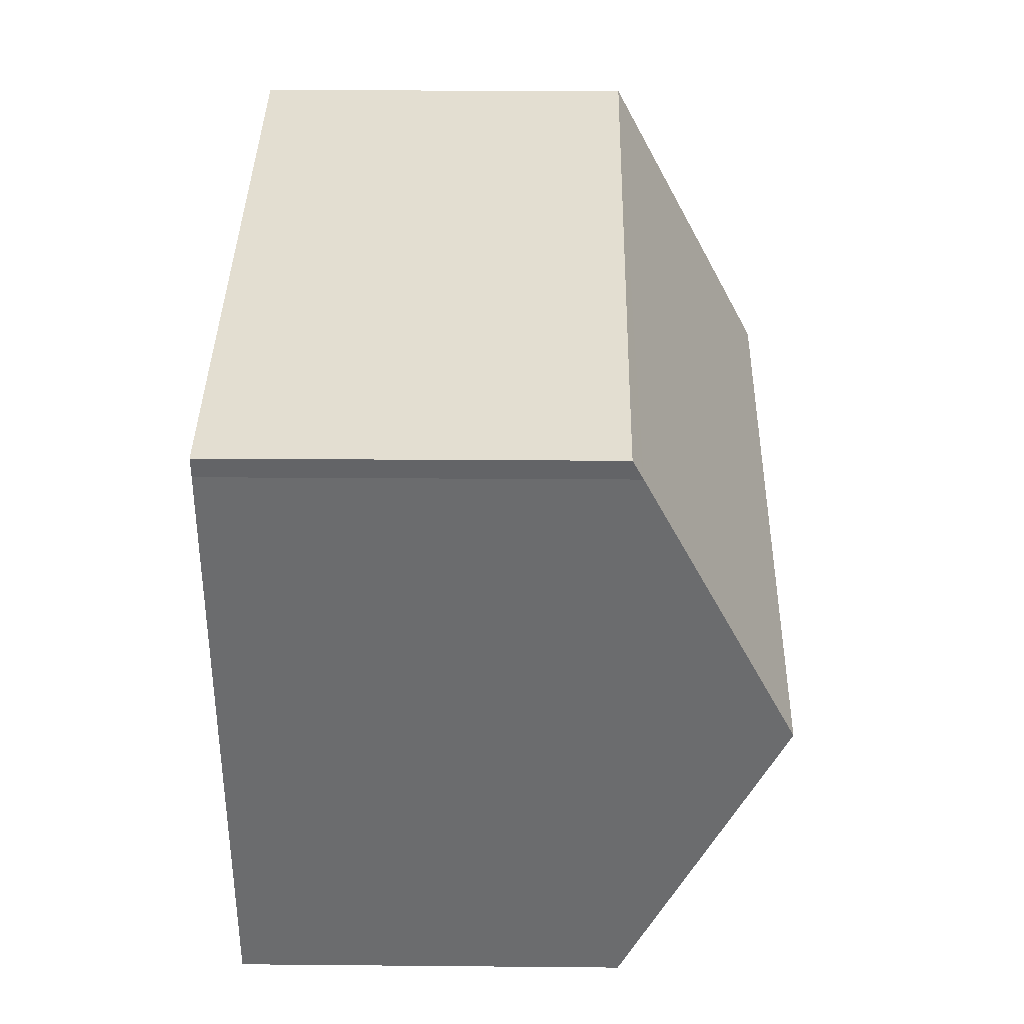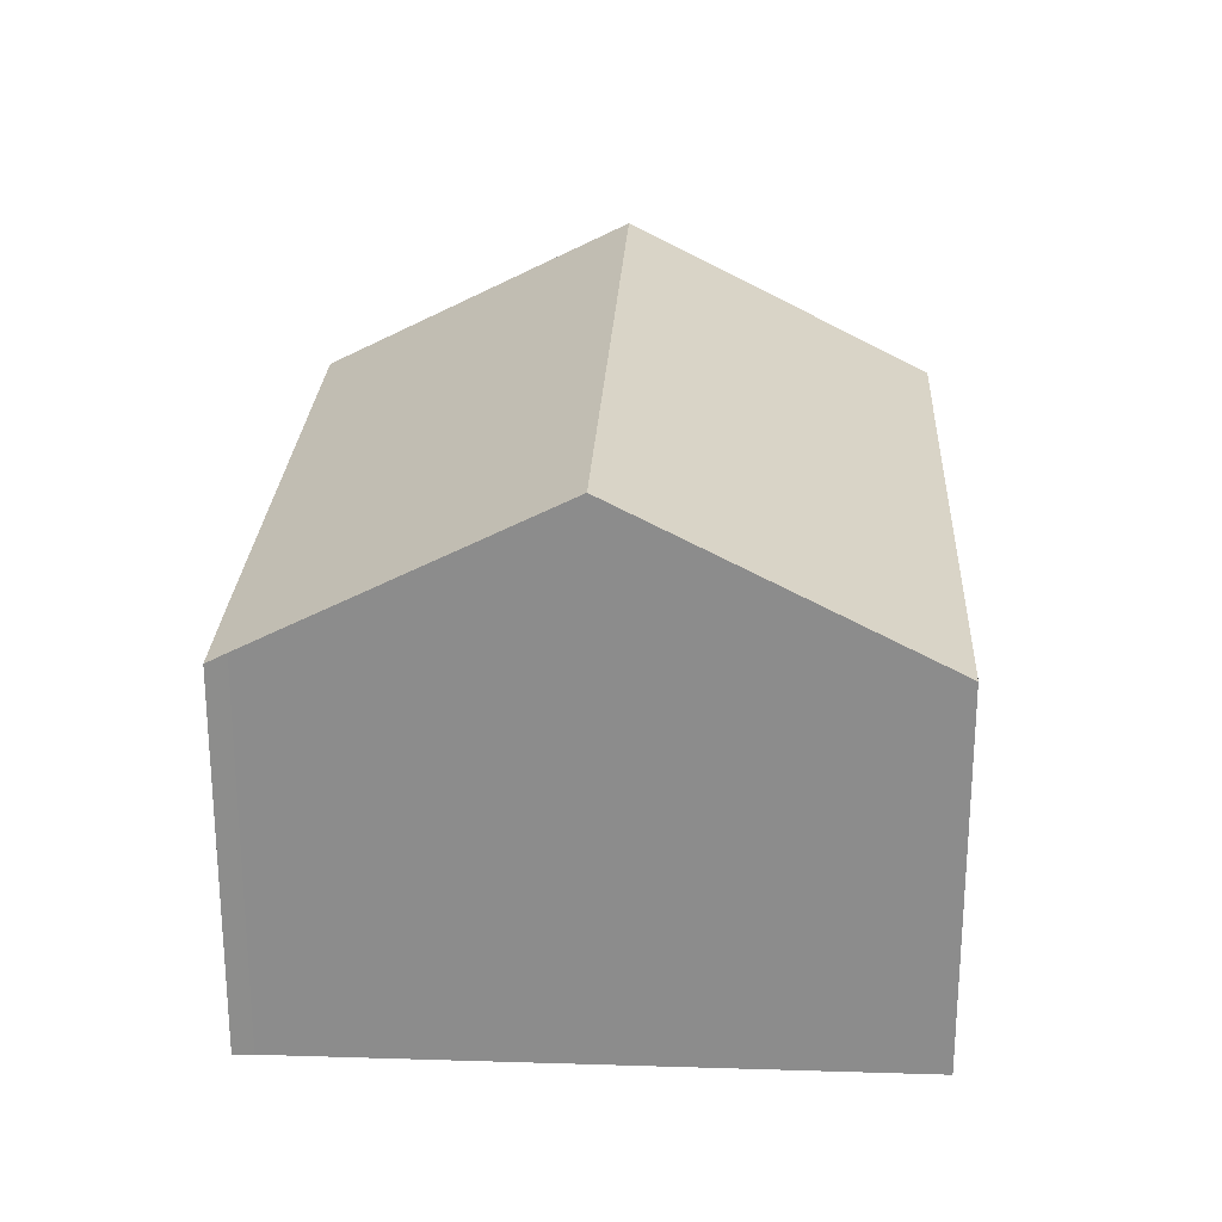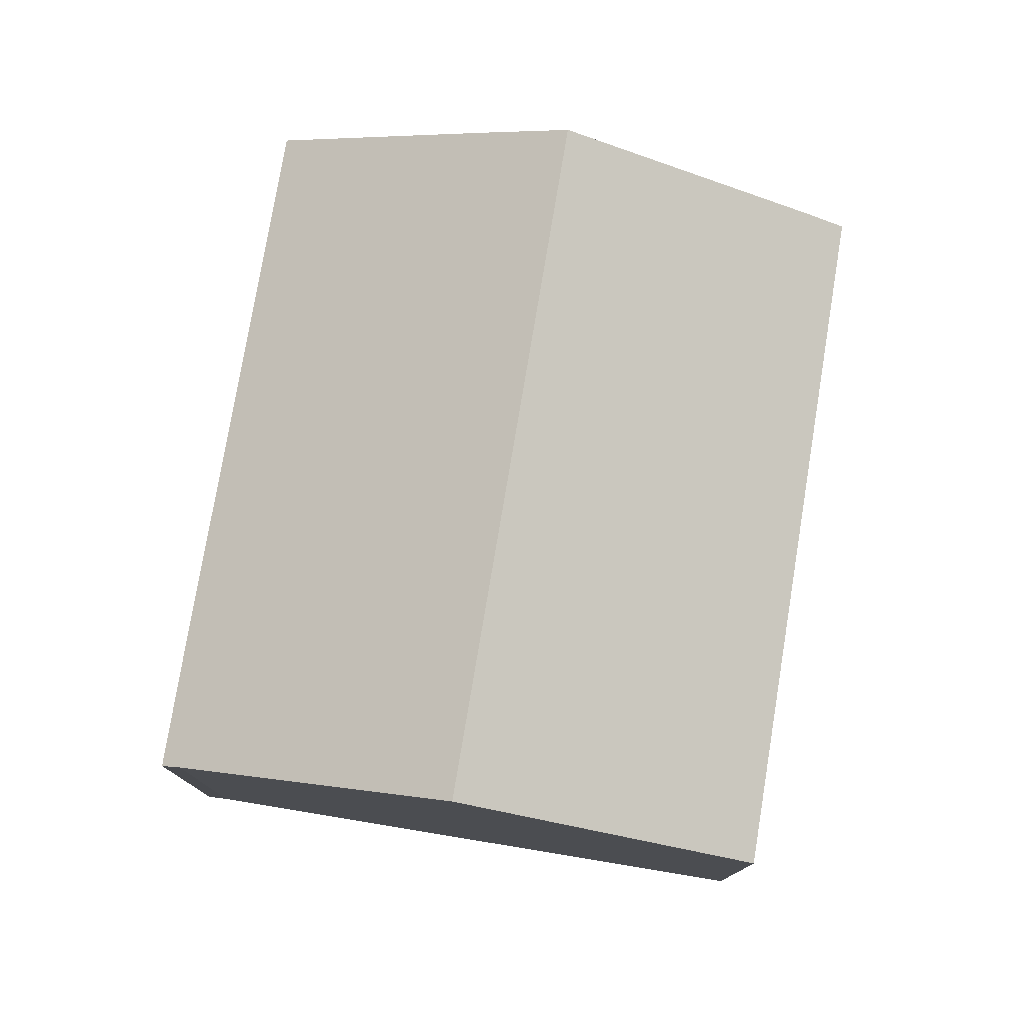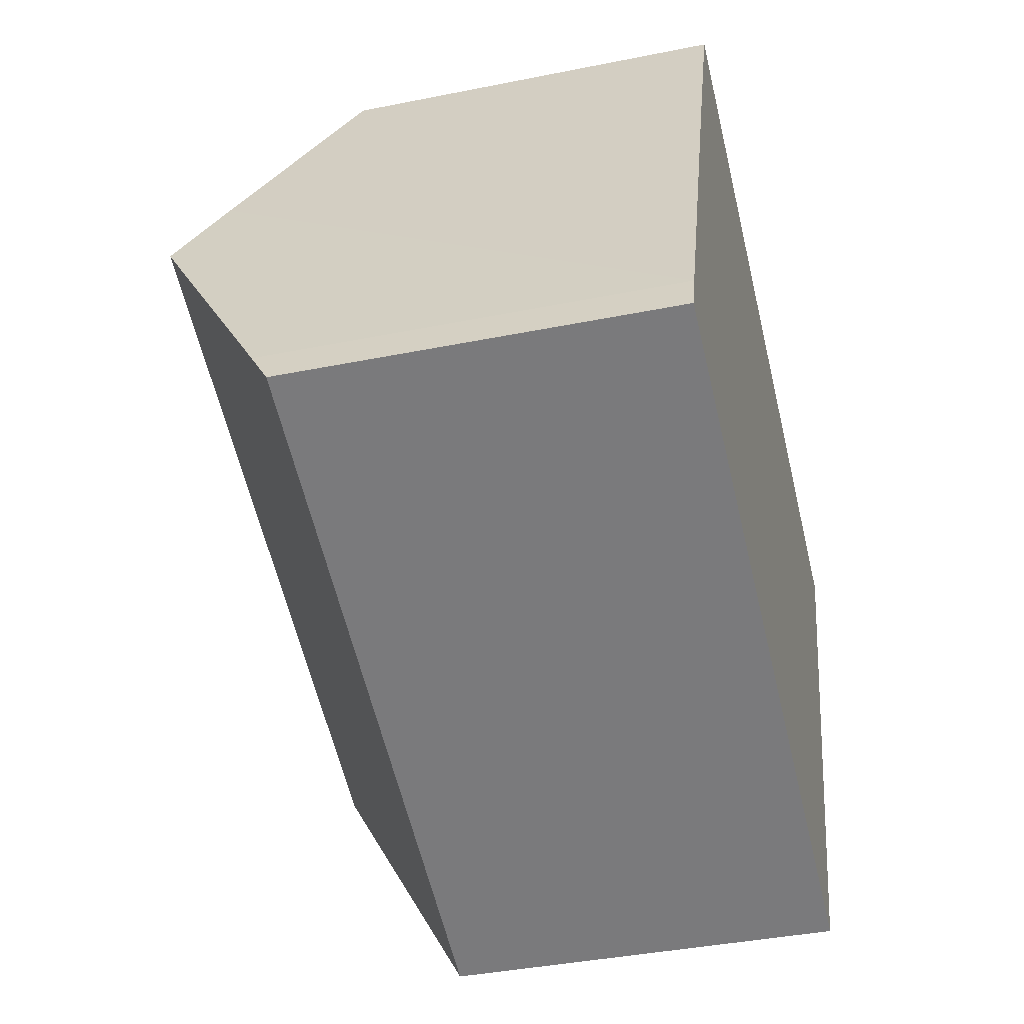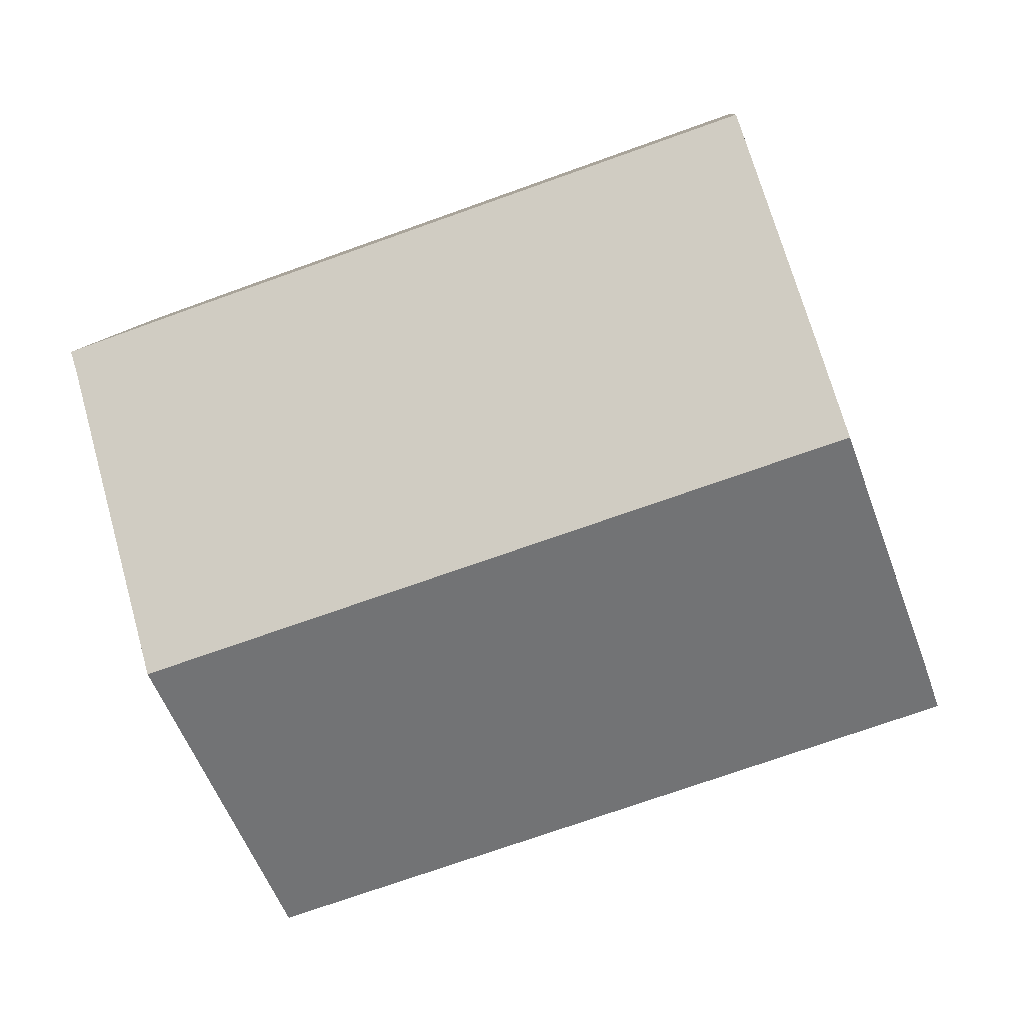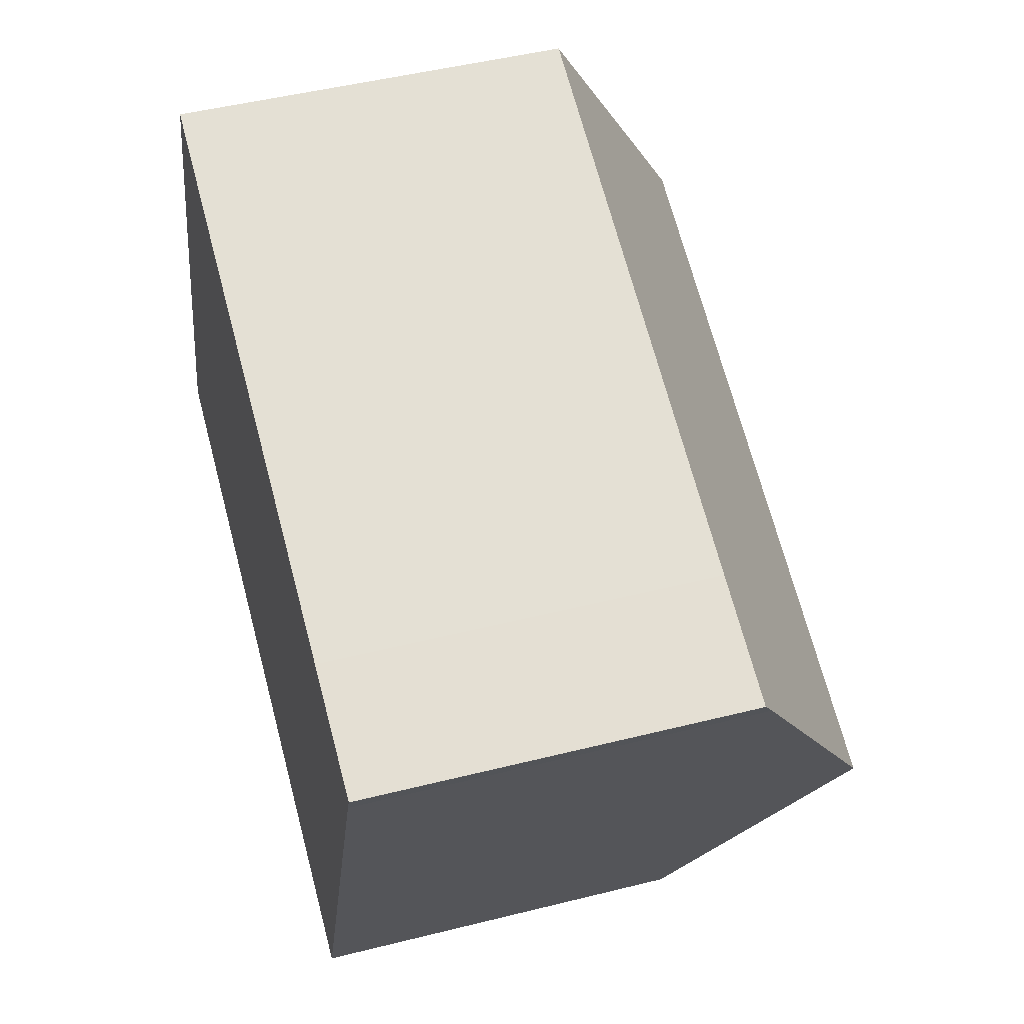
<metadata>
{"format":"obj","ext":"obj","renderer":"f3d","projection":"perspective","resolution":1024,"background":"white","views":[{"elev":16.6,"azim":91.1,"up":"+Z"},{"elev":25.4,"azim":112.6,"up":"+Y"},{"elev":78.0,"azim":119.1,"up":"+Y"},{"elev":-39.5,"azim":-75.9,"up":"+Z"},{"elev":9.5,"azim":-175.7,"up":"+Z"},{"elev":48.2,"azim":74.3,"up":"+Z"}]}
</metadata>
<code>
v  13.06 7.499 -4.728
v  2.048 10.61 5.766
v  15.15 10.61 1.103
v  0 7.538 4.616e-16
v  0.265 7.955 0.787
v  17.1 7.713 6.534
v  14.86 7.508 7.766
v  17.25 7.512 6.905
v  4.156 7.512 11.56
v  2.655 9.709 7.46
v  0.265 -4.819e-17 0.787
v  0 0 0
v  2.048 -3.531e-16 5.766
v  2.655 -4.568e-16 7.46
v  4.156 -7.081e-16 11.56
v  14.86 -4.755e-16 7.766
v  17.25 -4.228e-16 6.905
v  17.1 -4.001e-16 6.534
v  15.15 -6.754e-17 1.103
v  13.06 2.895e-16 -4.728
g defaultobject
f 1 2 3
f 2 1 4
f 2 4 5
f 6 7 8
f 7 6 9
f 9 6 10
f 10 6 3
f 10 3 2
f 4 11 5
f 11 4 12
f 11 2 5
f 2 11 10
f 10 11 9
f 9 11 13
f 9 13 14
f 9 14 15
f 15 7 9
f 7 15 16
f 7 16 8
f 8 16 17
f 8 18 6
f 18 8 17
f 18 3 6
f 3 18 1
f 1 18 19
f 1 19 20
f 1 12 4
f 12 1 20
f 16 18 17
f 18 16 19
f 19 16 15
f 19 15 20
f 20 15 12
f 12 15 14
f 12 14 13
f 12 13 11

</code>
